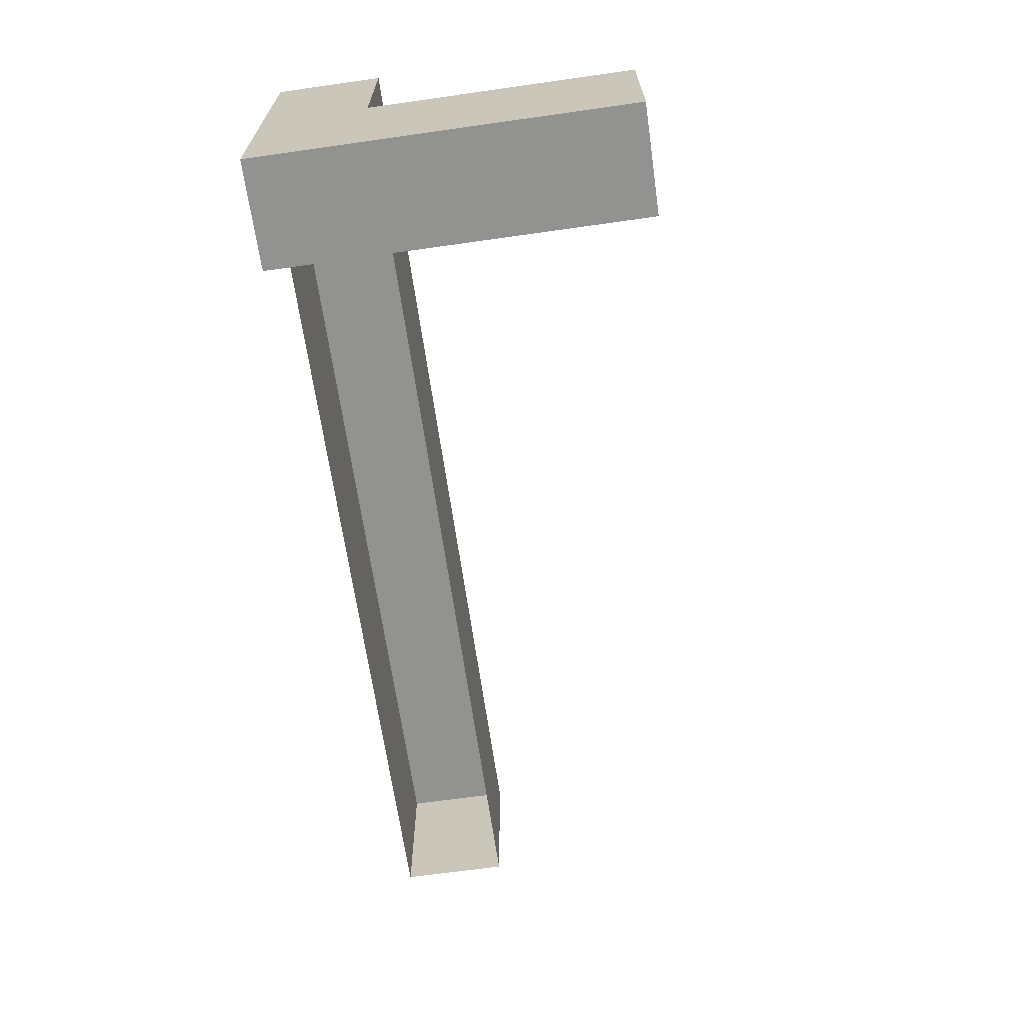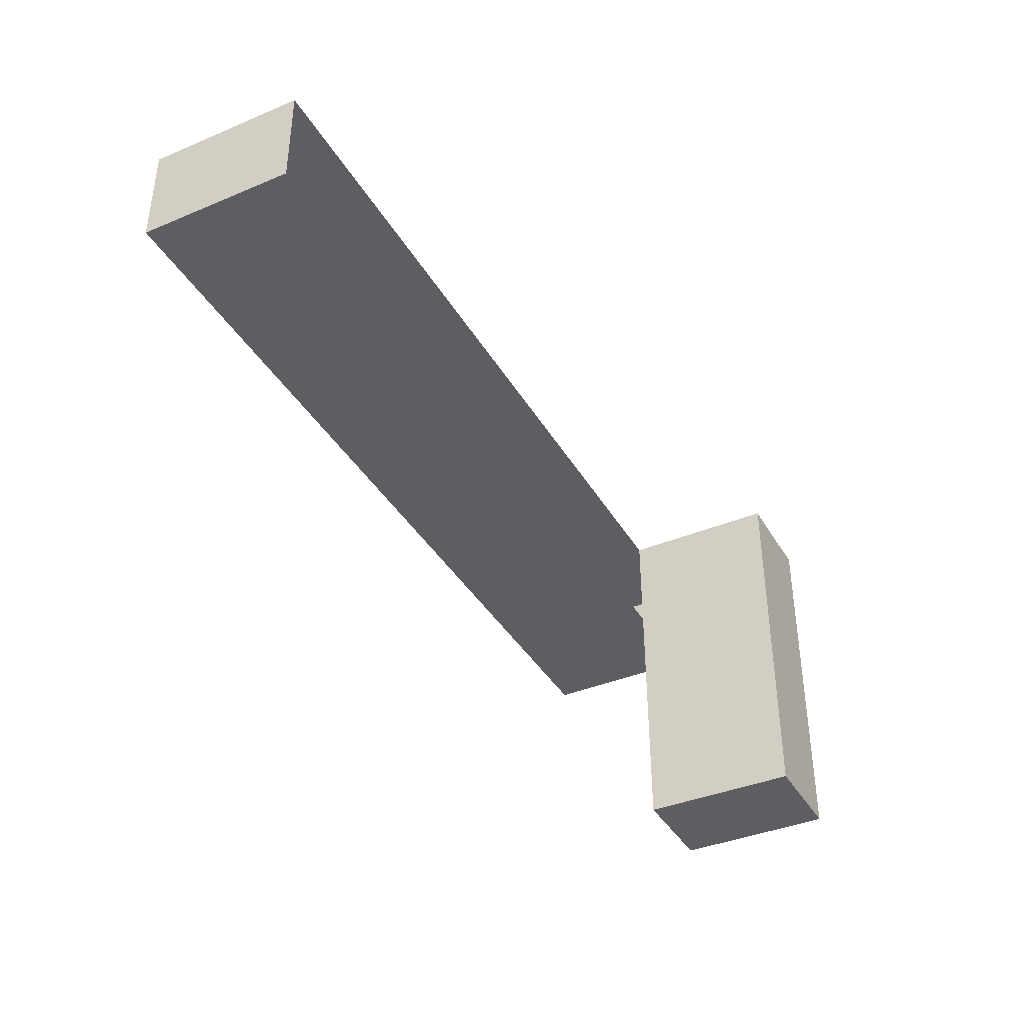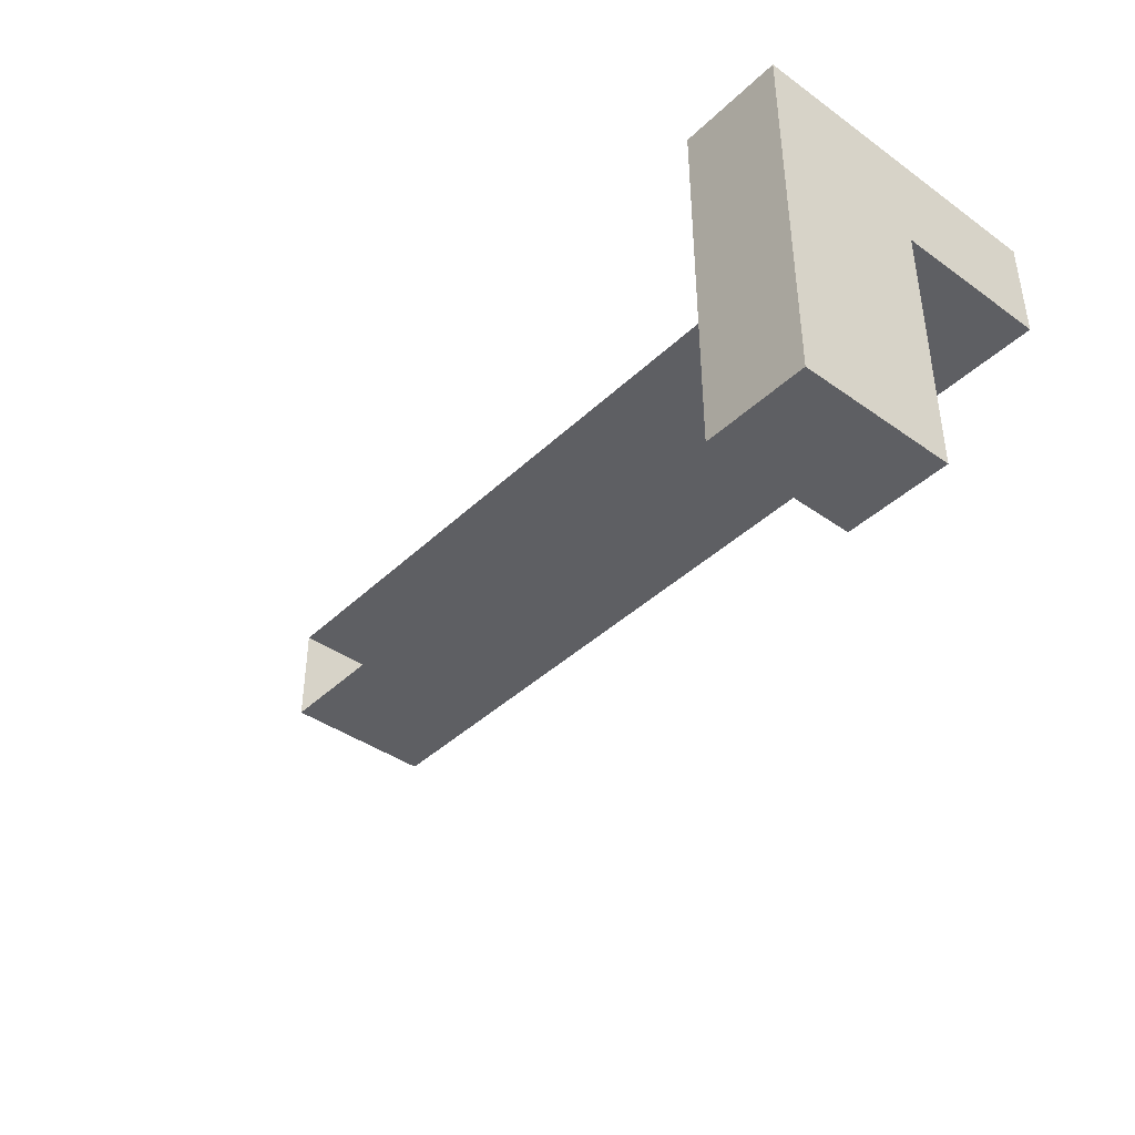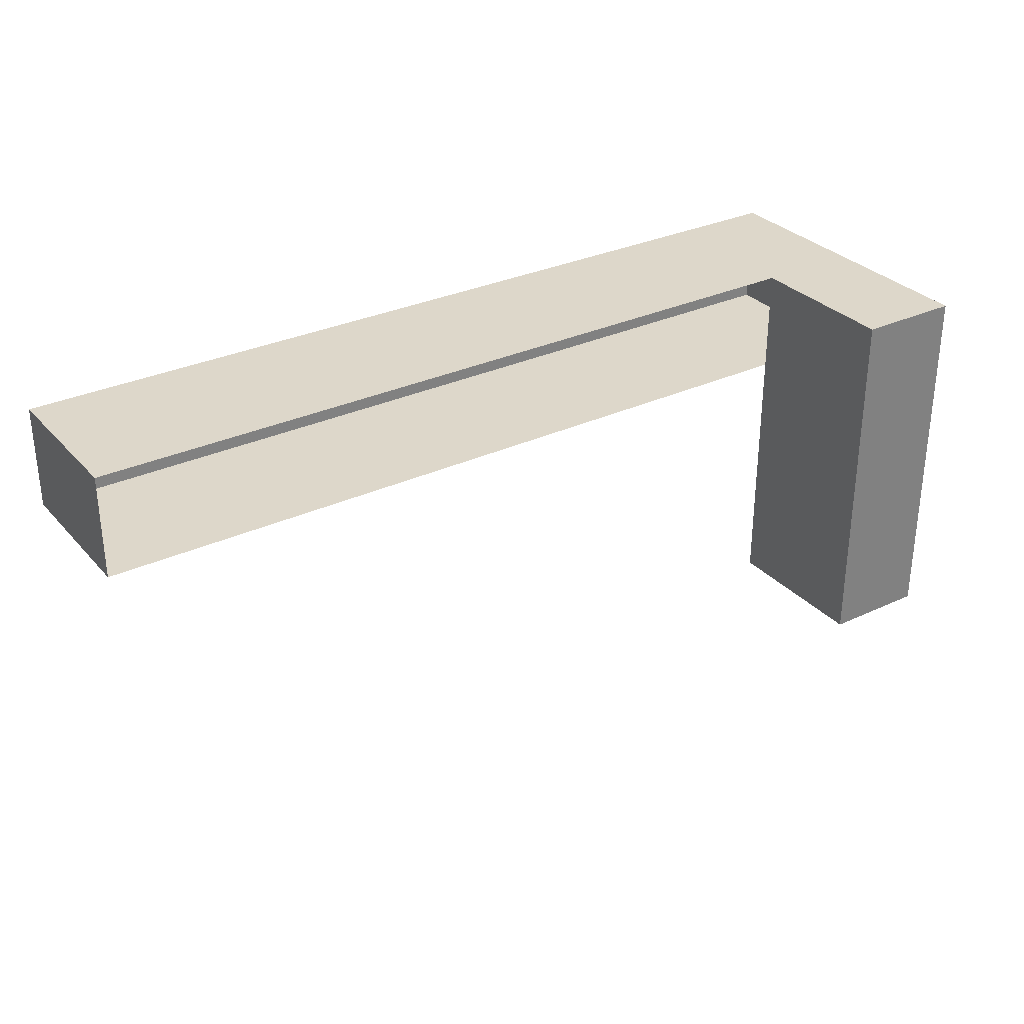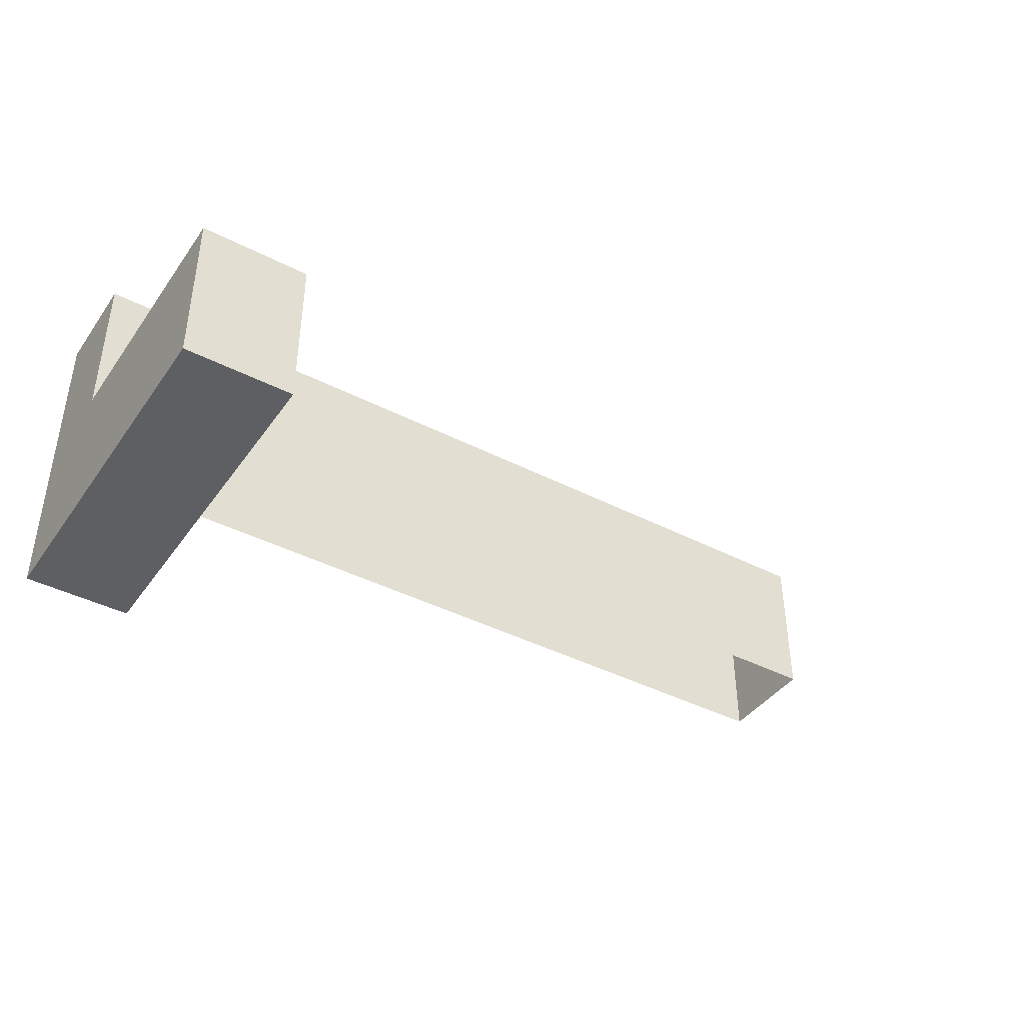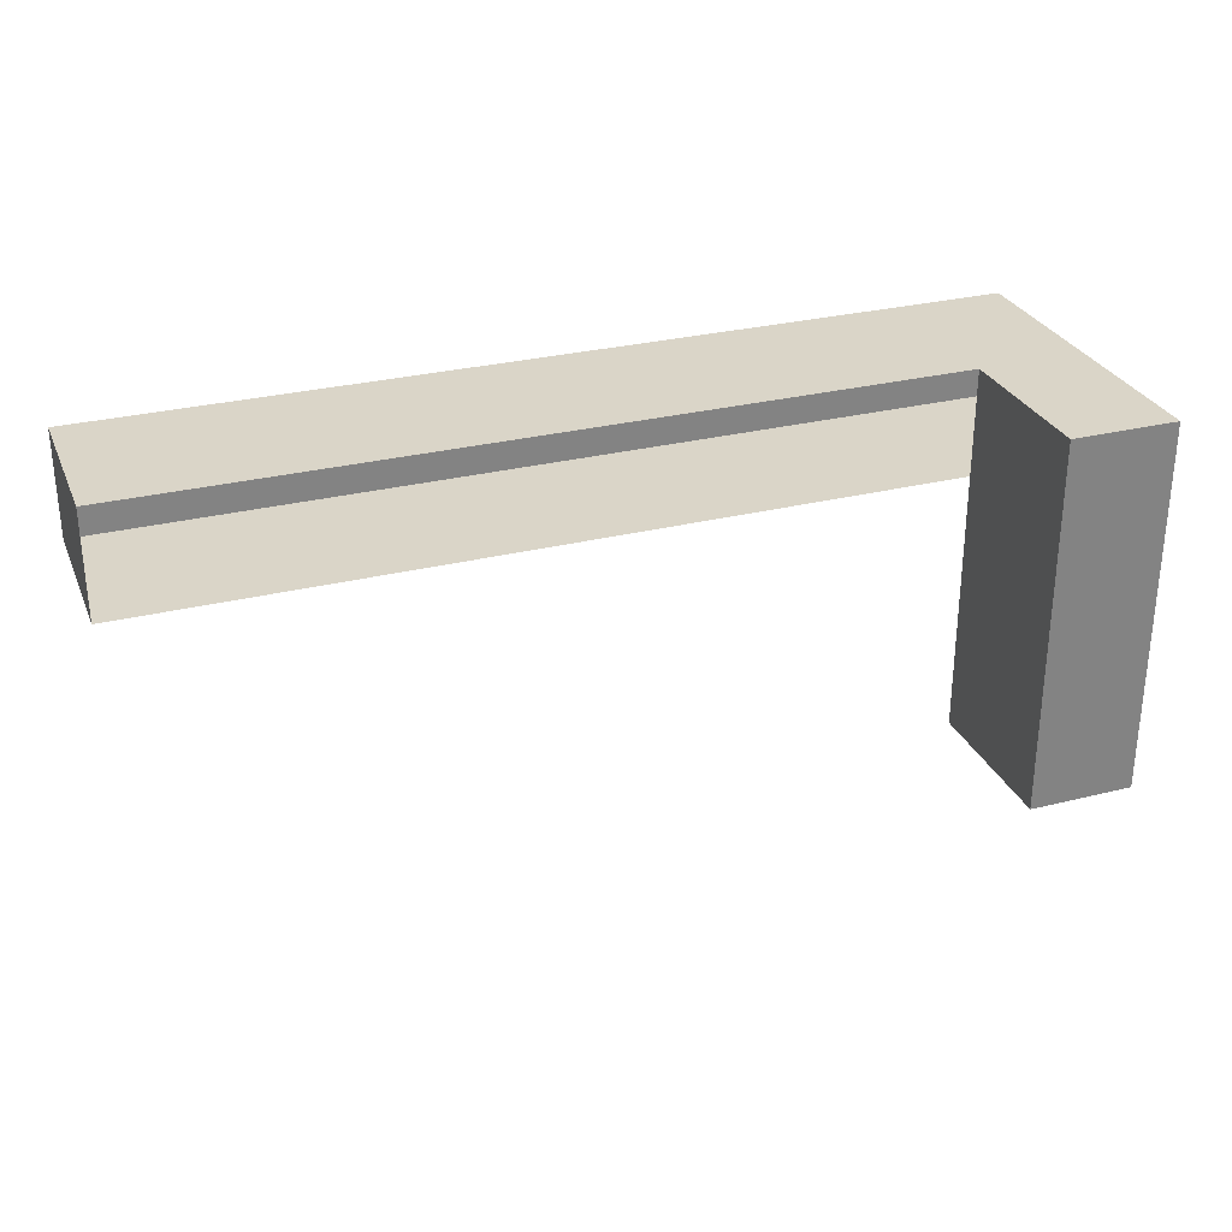
<metadata>
{"format":"obj","ext":"obj","renderer":"f3d","projection":"perspective","resolution":1024,"background":"white","views":[{"elev":-66.3,"azim":98.1,"up":"+Y"},{"elev":-39.0,"azim":-62.4,"up":"+Z"},{"elev":-40.6,"azim":49.0,"up":"+Z"},{"elev":30.9,"azim":-33.8,"up":"+Z"},{"elev":-41.1,"azim":147.9,"up":"+Y"},{"elev":29.3,"azim":-20.2,"up":"+Z"}]}
</metadata>
<code>
g pb_Mesh260886
v 0 -1 3
v -2 -1 3
v 0 2 3
v -2 2 3
v -2 -1 1
v -2 -1 -4
v -2 2 1
v -2 2 -4
v -2 -1 -4
v 0 -1 -4
v -2 2 -4
v 0 2 -4
v 0 -1 -4
v 0 -1 1
v 0 2 -4
v 0 2 1
v 0 2 1
v -2 2 1
v 0 2 -4
v -2 2 -4
v 0 -1 -4
v -2 -1 -4
v 0 -1 1
v -2 -1 1
v 0 -1 3
v -2 -1 3
v 0 2 3
v 0 -1 3
v -2 -1 3
v -2 2 3
v -2 5 1
v 0 5 1
v -2 5 3
v 0 5 3
v -2 2 1
v 0 2 1
v -2 5 1
v 0 5 1
v -17 2 3
v -17 2 1
v -17 5 3
v -17 5 1
v 0 5 1
v 0 5 3
v 0 5 3
v -2 5 3
v -17 5 3
v -17 2 3
v -17 2 1
v -17 5 1
v -2 5 1
v -2 5 3
v -17 5 1
v -17 5 3
g pb_Mesh260886_0
f 3 2 1
f 3 4 2
f 7 6 5
f 7 8 6
f 11 10 9
f 11 12 10
f 15 14 13
f 15 16 14
f 19 18 17
f 19 20 18
f 23 22 21
f 23 24 22
f 25 24 23
f 25 26 24
f 27 14 16
f 27 28 14
f 29 7 5
f 29 30 7
f 33 32 31
f 33 34 32
f 37 36 35
f 37 38 36
f 41 40 39
f 41 42 40
f 43 27 16
f 43 44 27
f 45 4 3
f 45 46 4
f 47 4 46
f 47 48 4
f 49 37 35
f 49 50 37
f 53 52 51
f 53 54 52
g pb_Mesh260886_1

</code>
